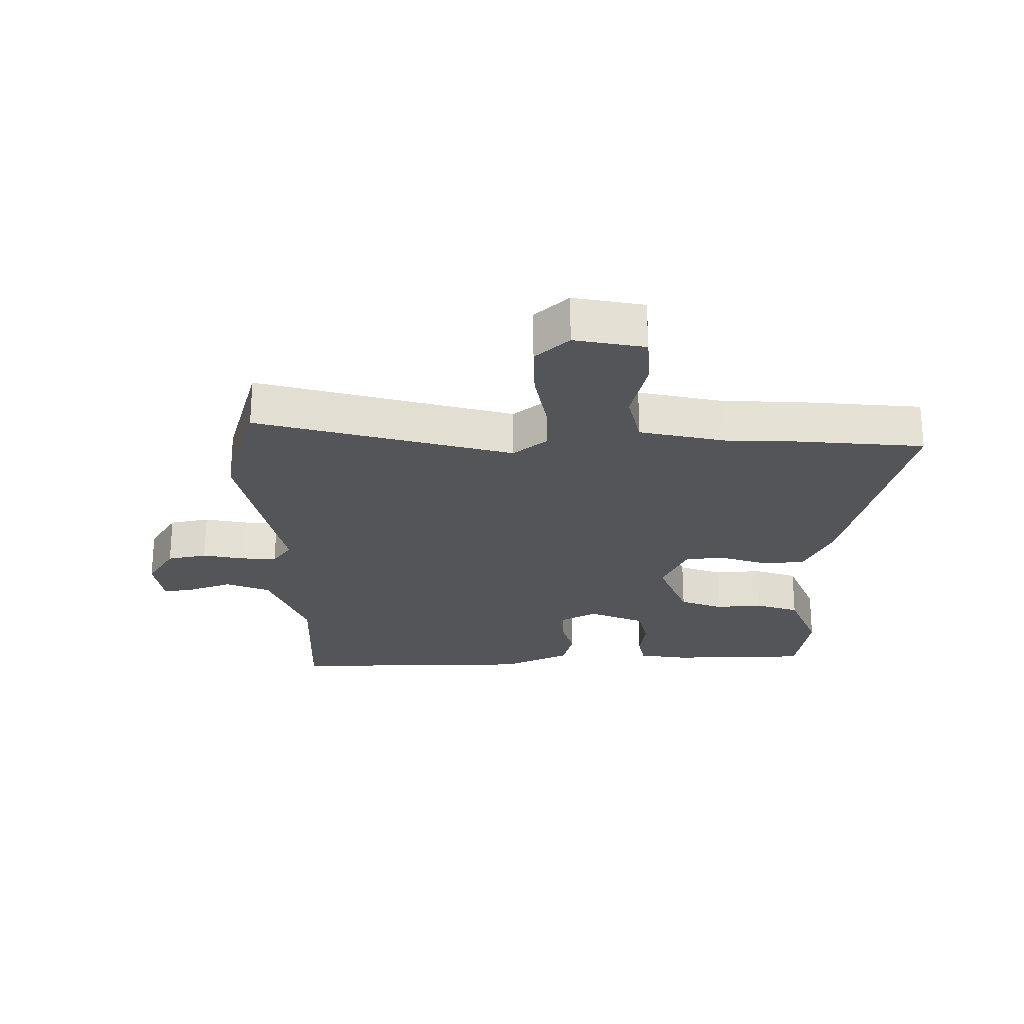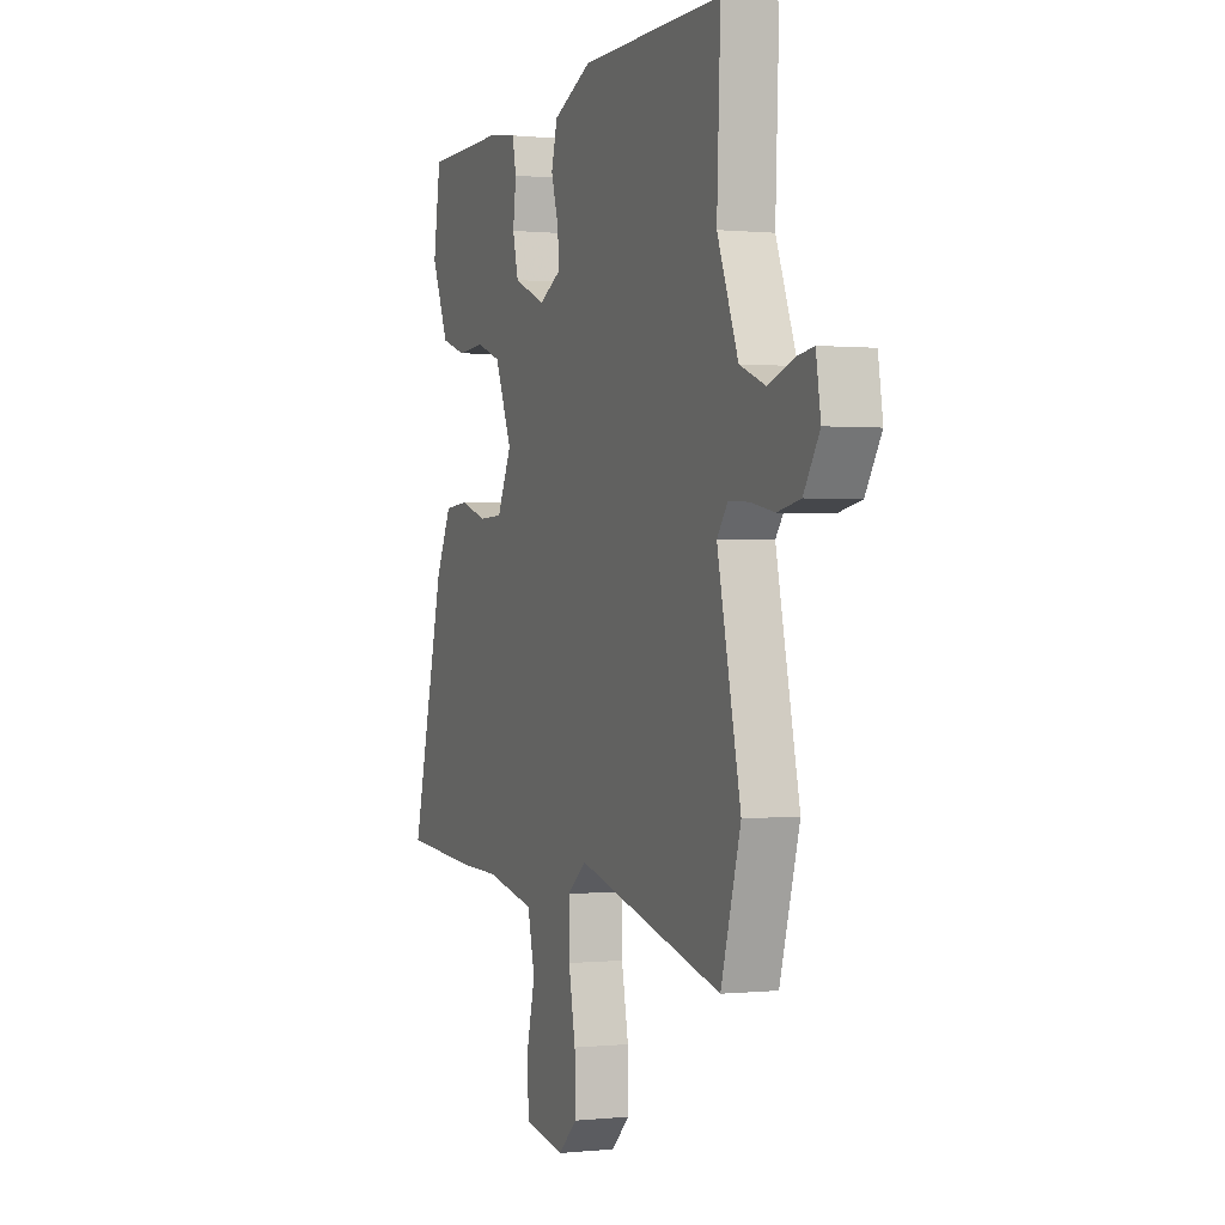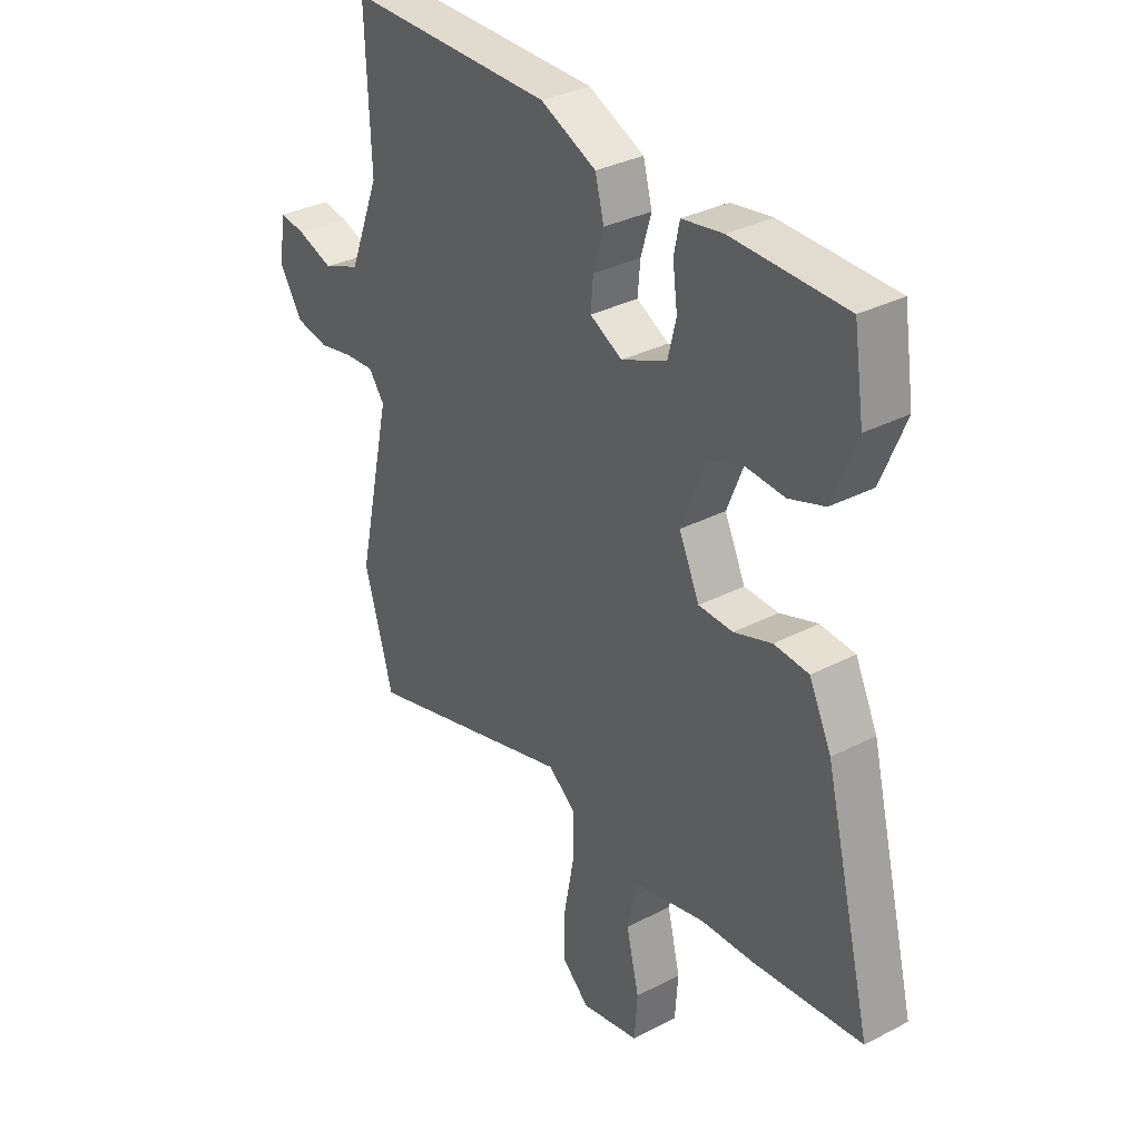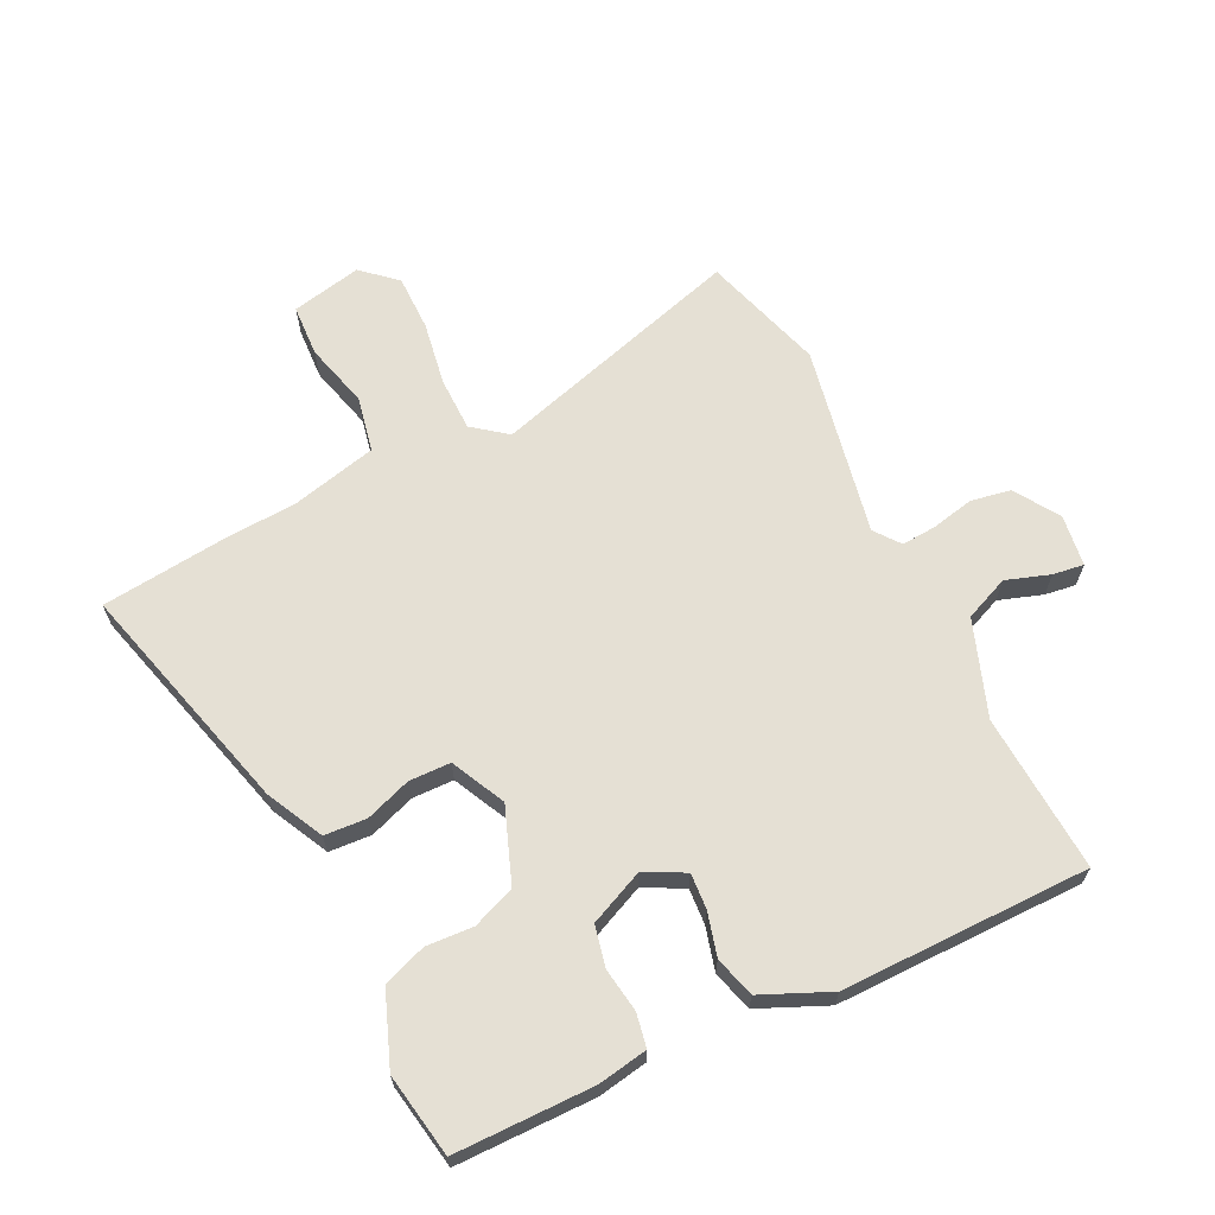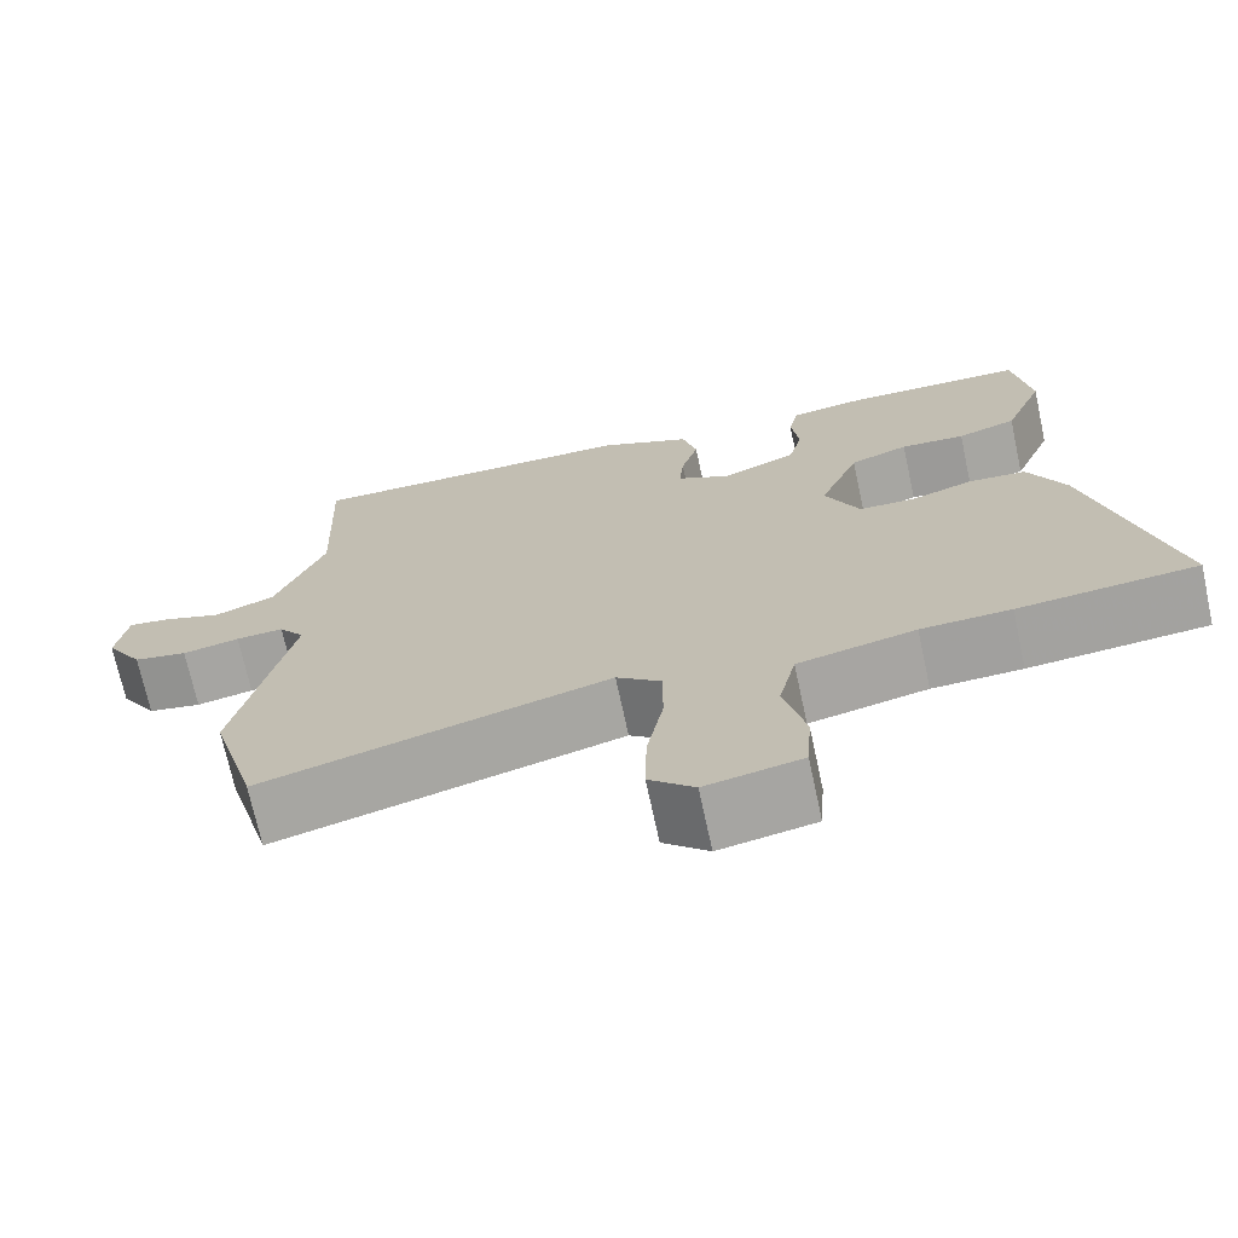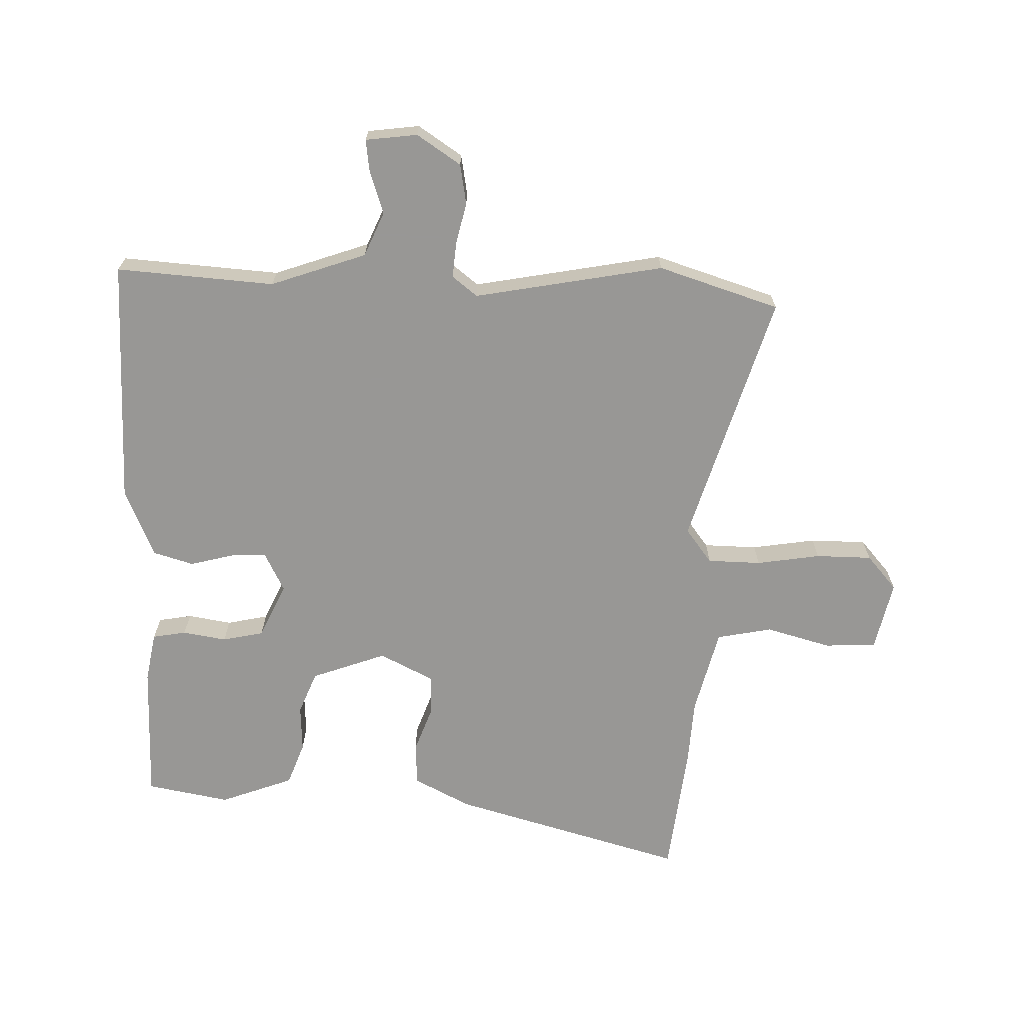
<metadata>
{"format":"obj","ext":"obj","renderer":"f3d","projection":"perspective","resolution":1024,"background":"white","views":[{"elev":-24.5,"azim":-179.7,"up":"+Y"},{"elev":0.3,"azim":68.2,"up":"+Z"},{"elev":32.7,"azim":-125.8,"up":"+Z"},{"elev":65.6,"azim":-27.4,"up":"+Y"},{"elev":-71.2,"azim":-167.8,"up":"+Z"},{"elev":-68.2,"azim":86.6,"up":"+Y"}]}
</metadata>
<code>
v -0.369 0.07 -0.511
v -0.578 0.07 -0.493
v -0.486 0.07 -0.119
v -0.443 0.07 -0.028
v -0.376 0.07 -0.022
v -0.303 0.07 -0.046
v -0.237 0.07 -0.043
v -0.197 0.07 0.044
v -0.244 0.07 0.161
v -0.312 0.07 0.186
v -0.387 0.07 0.18
v -0.456 0.07 0.203
v -0.503 0.07 0.318
v -0.483 0.07 0.451
v -0.263 0.07 0.457
v -0.184 0.07 0.445
v -0.173 0.07 0.392
v -0.182 0.07 0.322
v -0.166 0.07 0.257
v -0.078 0.07 0.22
v -0.016 0.07 0.254
v -0.021 0.07 0.311
v -0.041 0.07 0.379
v -0.024 0.07 0.444
v 0.083 0.07 0.494
v 0.477 0.07 0.501
v 0.467 0.07 0.249
v 0.525 0.07 0.099
v 0.596 0.07 0.071
v 0.665 0.07 0.096
v 0.714 0.07 0.104
v 0.727 0.07 0.022
v 0.683 0.07 -0.049
v 0.62 0.07 -0.062
v 0.553 0.07 -0.049
v 0.497 0.07 -0.046
v 0.467 0.07 -0.087
v 0.532 0.07 -0.386
v 0.477 0.07 -0.58
v 0.071 0.07 -0.471
v 0.018 0.07 -0.514
v 0.019 0.07 -0.599
v 0.038 0.07 -0.7
v 0.04 0.07 -0.789
v -0.013 0.07 -0.838
v -0.125 0.07 -0.817
v -0.131 0.07 -0.735
v -0.106 0.07 -0.631
v -0.126 0.07 -0.544
v -0.264 0.07 -0.514
v -0.369 0 -0.511
v -0.578 0 -0.493
v -0.486 0 -0.119
v -0.443 0 -0.028
v -0.376 0 -0.022
v -0.303 0 -0.046
v -0.237 0 -0.043
v -0.197 0 0.044
v -0.244 0 0.161
v -0.312 0 0.186
v -0.387 0 0.18
v -0.456 0 0.203
v -0.503 0 0.318
v -0.483 0 0.451
v -0.263 0 0.457
v -0.184 0 0.445
v -0.173 0 0.392
v -0.182 0 0.322
v -0.166 0 0.257
v -0.078 0 0.22
v -0.016 0 0.254
v -0.021 0 0.311
v -0.041 0 0.379
v -0.024 0 0.444
v 0.083 0 0.494
v 0.477 0 0.501
v 0.467 0 0.249
v 0.525 0 0.099
v 0.596 0 0.071
v 0.665 0 0.096
v 0.714 0 0.104
v 0.727 0 0.022
v 0.683 0 -0.049
v 0.62 0 -0.062
v 0.553 0 -0.049
v 0.497 0 -0.046
v 0.467 0 -0.087
v 0.532 0 -0.386
v 0.477 0 -0.58
v 0.071 0 -0.471
v 0.018 0 -0.514
v 0.019 0 -0.599
v 0.038 0 -0.7
v 0.04 0 -0.789
v -0.013 0 -0.838
v -0.125 0 -0.817
v -0.131 0 -0.735
v -0.106 0 -0.631
v -0.126 0 -0.544
v -0.264 0 -0.514
f 46 47 48
f 45 46 48
f 44 45 48
f 43 44 48
f 42 43 48
f 41 42 48 49
f 40 41 49 50
f 37 38 39 40
f 1 2 3
f 50 1 3
f 40 50 3
f 37 40 3
f 36 37 3
f 33 34 35
f 32 33 35
f 31 32 35
f 30 31 35
f 29 30 35
f 28 29 35 36
f 25 26 27
f 24 25 27
f 23 24 27
f 22 23 27
f 27 28 36
f 22 27 36
f 21 22 36
f 16 17 18
f 15 16 18
f 14 15 18
f 13 14 18
f 12 13 18
f 11 12 18
f 10 11 18
f 9 10 18 19
f 8 9 19 20
f 3 4 5 6
f 3 6 7
f 36 3 7
f 20 21 36
f 8 20 36
f 7 8 36
f 98 97 96
f 98 96 95
f 98 95 94
f 98 94 93
f 98 93 92
f 99 98 92 91
f 100 99 91 90
f 90 89 88 87
f 53 52 51
f 53 51 100
f 53 100 90
f 53 90 87
f 53 87 86
f 85 84 83
f 85 83 82
f 85 82 81
f 85 81 80
f 85 80 79
f 86 85 79 78
f 77 76 75
f 77 75 74
f 77 74 73
f 77 73 72
f 86 78 77
f 86 77 72
f 86 72 71
f 68 67 66
f 68 66 65
f 68 65 64
f 68 64 63
f 68 63 62
f 68 62 61
f 68 61 60
f 69 68 60 59
f 70 69 59 58
f 56 55 54 53
f 57 56 53
f 57 53 86
f 86 71 70
f 86 70 58
f 86 58 57
f 1 51 52 2
f 2 52 53 3
f 3 53 54 4
f 4 54 55 5
f 5 55 56 6
f 6 56 57 7
f 7 57 58 8
f 8 58 59 9
f 9 59 60 10
f 10 60 61 11
f 11 61 62 12
f 12 62 63 13
f 13 63 64 14
f 14 64 65 15
f 15 65 66 16
f 16 66 67 17
f 17 67 68 18
f 18 68 69 19
f 19 69 70 20
f 20 70 71 21
f 21 71 72 22
f 22 72 73 23
f 23 73 74 24
f 24 74 75 25
f 25 75 76 26
f 26 76 77 27
f 27 77 78 28
f 28 78 79 29
f 29 79 80 30
f 30 80 81 31
f 31 81 82 32
f 32 82 83 33
f 33 83 84 34
f 34 84 85 35
f 35 85 86 36
f 36 86 87 37
f 37 87 88 38
f 38 88 89 39
f 39 89 90 40
f 40 90 91 41
f 41 91 92 42
f 42 92 93 43
f 43 93 94 44
f 44 94 95 45
f 45 95 96 46
f 46 96 97 47
f 47 97 98 48
f 48 98 99 49
f 49 99 100 50
f 50 100 51 1

</code>
